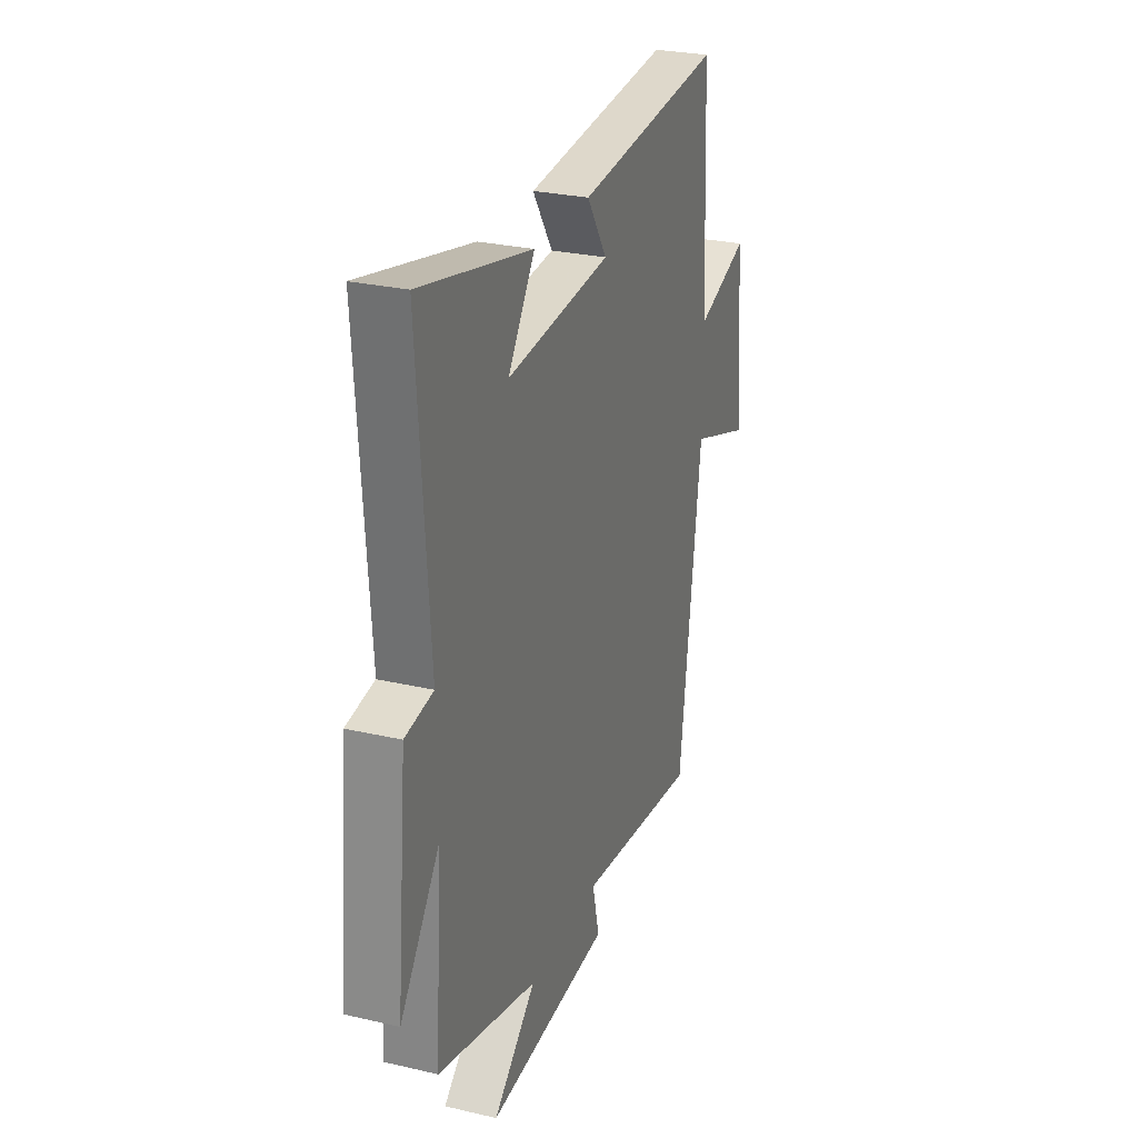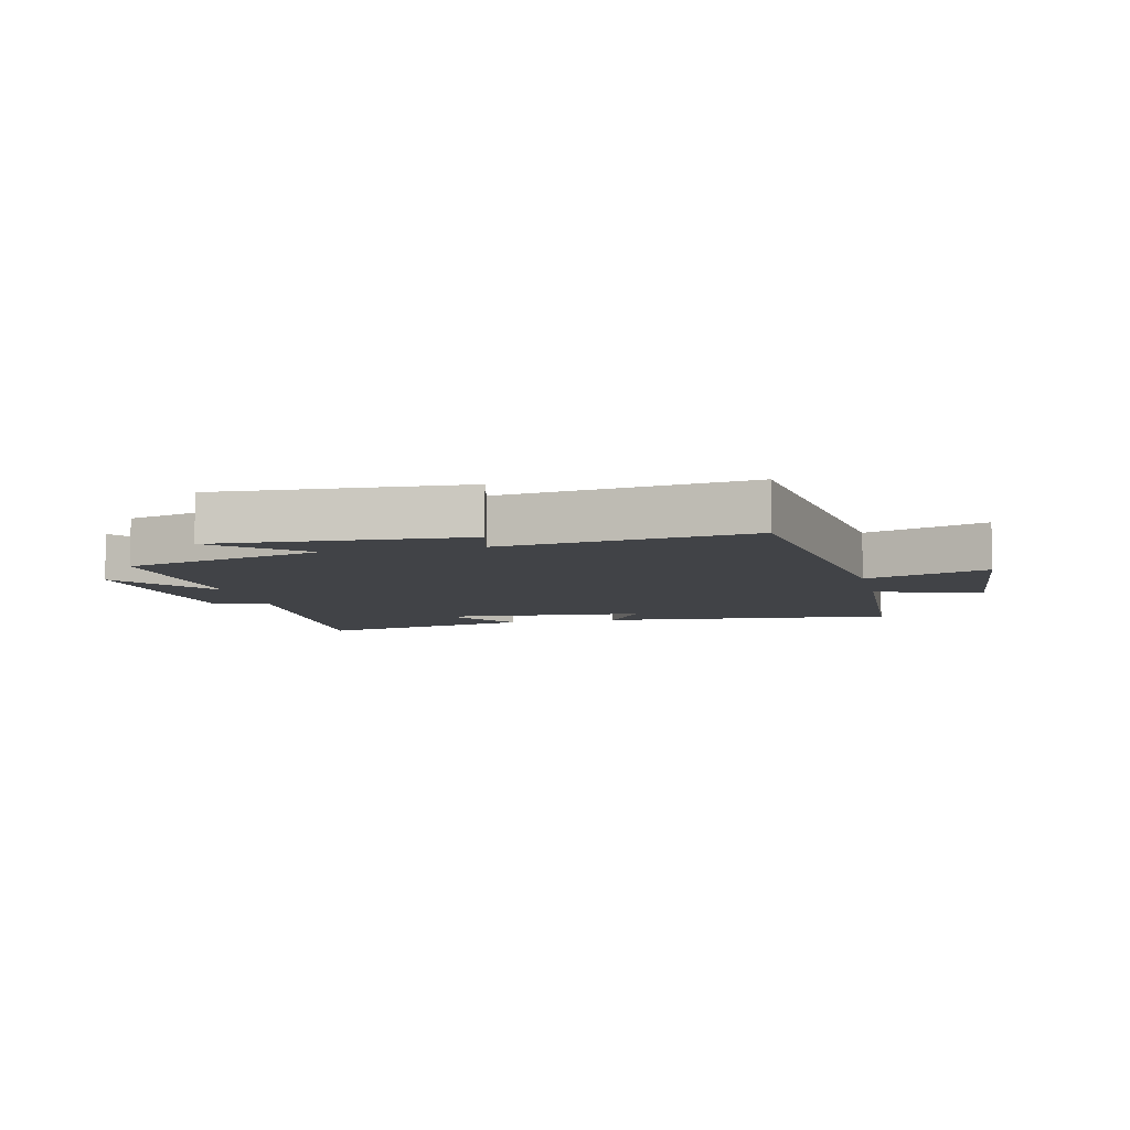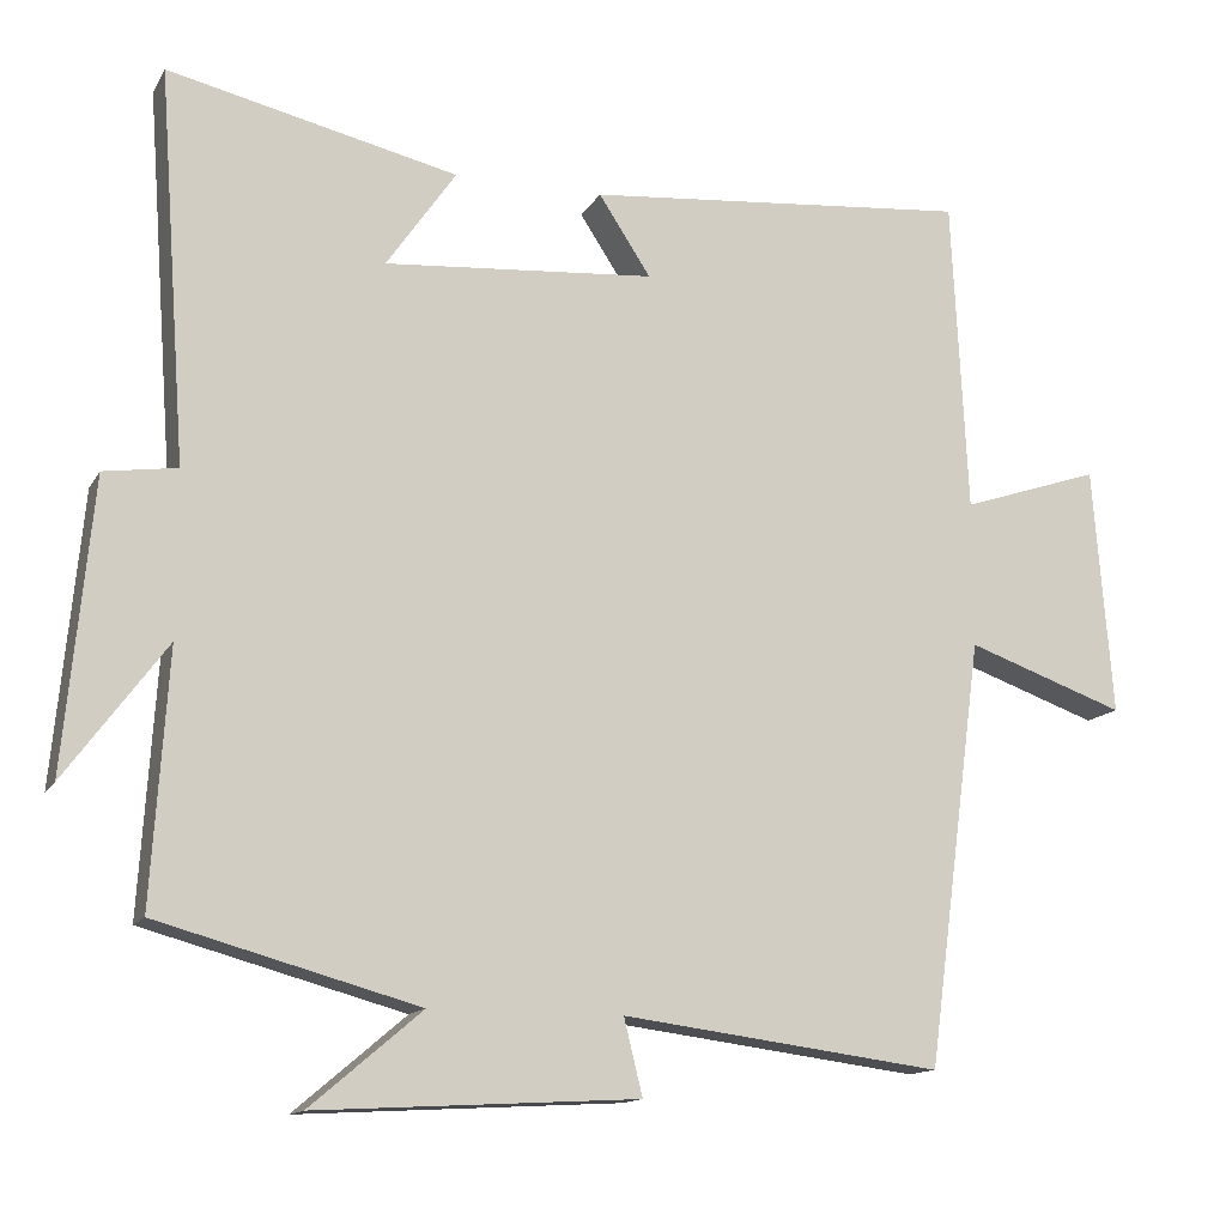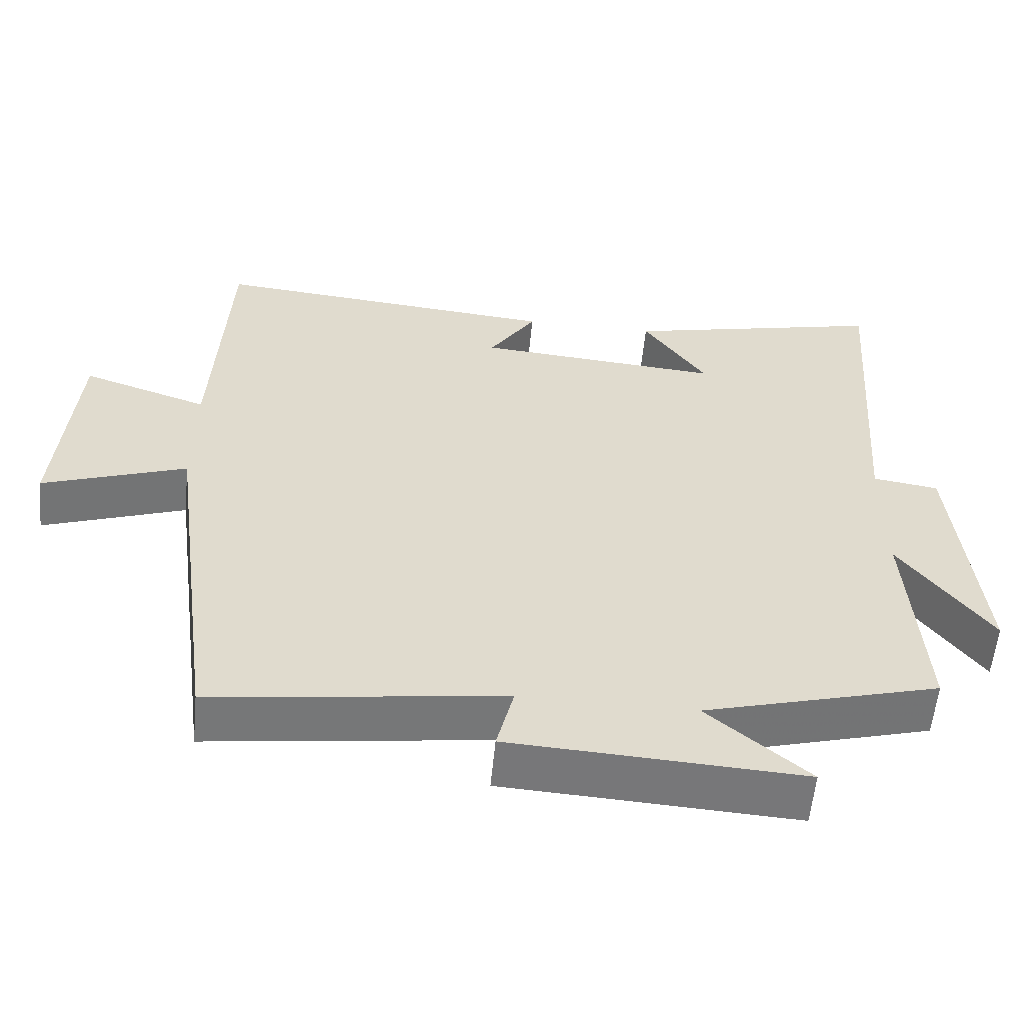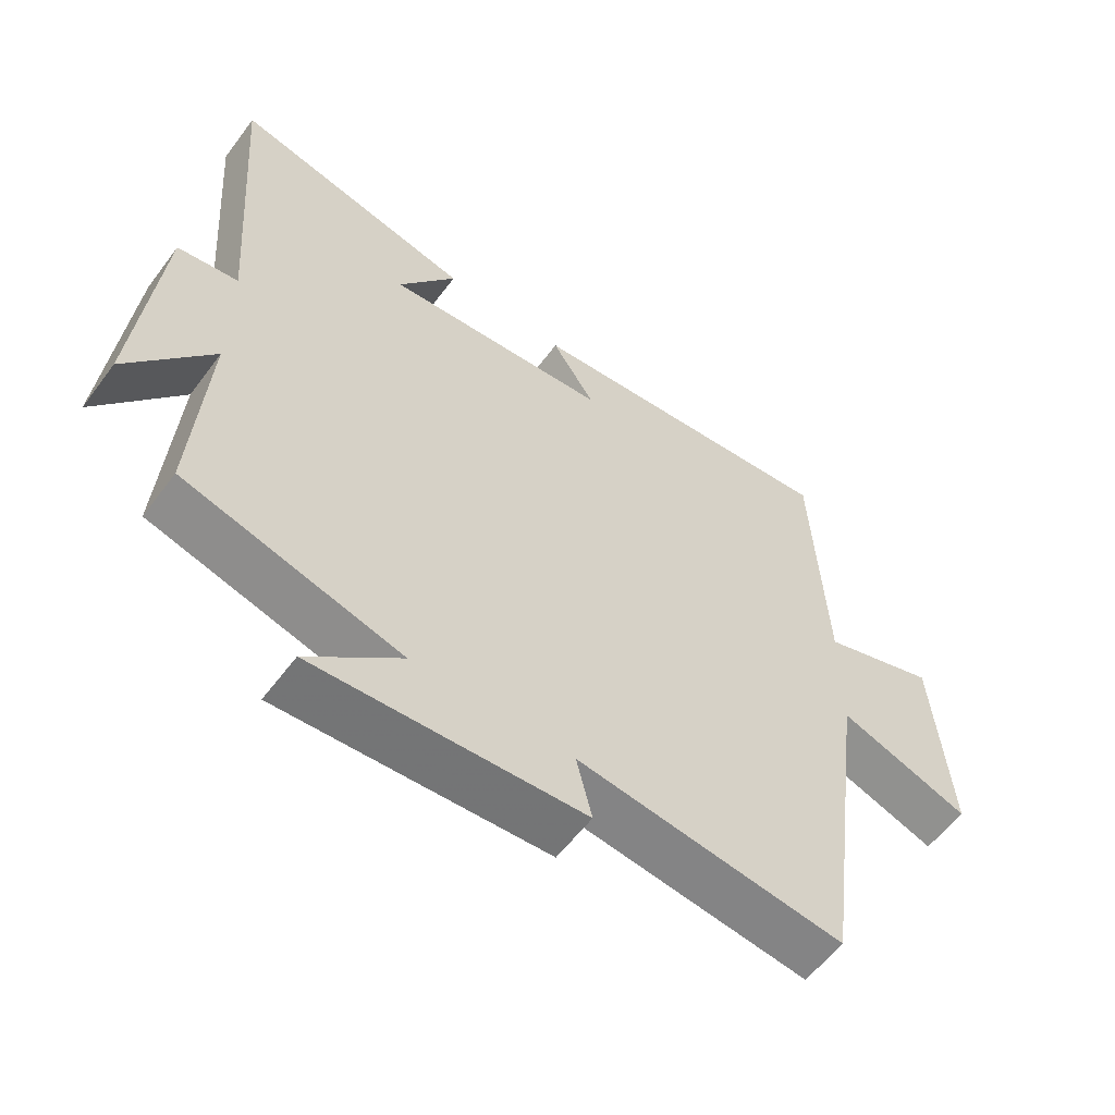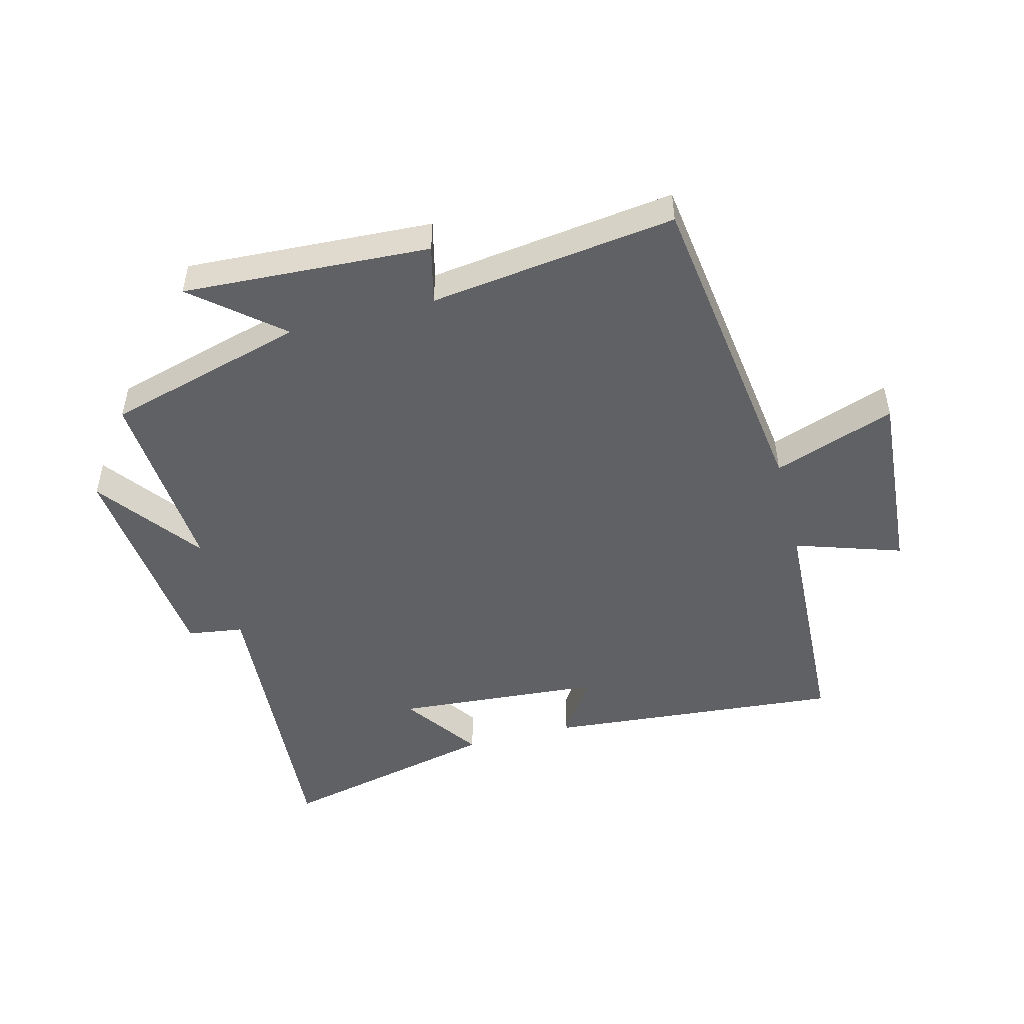
<metadata>
{"format":"obj","ext":"obj","renderer":"f3d","projection":"perspective","resolution":1024,"background":"white","views":[{"elev":27.3,"azim":109.7,"up":"+Z"},{"elev":-7.2,"azim":-167.2,"up":"+Y"},{"elev":-13.6,"azim":160.0,"up":"+Z"},{"elev":-57.3,"azim":-5.5,"up":"+Z"},{"elev":-58.0,"azim":143.6,"up":"+Z"},{"elev":-49.0,"azim":-165.3,"up":"+Y"}]}
</metadata>
<code>
v -0.481 0.07 0.542
v -0.006 0.07 0.5
v -0.07 0.07 0.402
v 0.264 0.07 0.376
v 0.178 0.07 0.5
v 0.535 0.07 0.582
v 0.5 0.07 0.1
v 0.59 0.07 0.087
v 0.624 0.07 -0.269
v 0.5 0.07 -0.102
v 0.52 0.07 -0.412
v 0.2 0.07 -0.5
v 0.337 0.07 -0.616
v -0.059 0.07 -0.594
v -0.036 0.07 -0.5
v -0.43 0.07 -0.551
v -0.5 0.07 -0.027
v -0.695 0.07 -0.096
v -0.671 0.07 0.21
v -0.5 0.07 0.153
v -0.481 0 0.542
v -0.006 0 0.5
v -0.07 0 0.402
v 0.264 0 0.376
v 0.178 0 0.5
v 0.535 0 0.582
v 0.5 0 0.1
v 0.59 0 0.087
v 0.624 0 -0.269
v 0.5 0 -0.102
v 0.52 0 -0.412
v 0.2 0 -0.5
v 0.337 0 -0.616
v -0.059 0 -0.594
v -0.036 0 -0.5
v -0.43 0 -0.551
v -0.5 0 -0.027
v -0.695 0 -0.096
v -0.671 0 0.21
v -0.5 0 0.153
f 17 18 19 20
f 17 20 1
f 16 17 1
f 15 16 1
f 12 13 14 15
f 12 15 1
f 11 12 1
f 10 11 1
f 7 8 9 10
f 7 10 1
f 4 5 6 7
f 3 4 7
f 3 7 1
f 1 2 3
f 40 39 38 37
f 21 40 37
f 21 37 36
f 21 36 35
f 35 34 33 32
f 21 35 32
f 21 32 31
f 21 31 30
f 30 29 28 27
f 21 30 27
f 27 26 25 24
f 27 24 23
f 21 27 23
f 23 22 21
f 1 21 22 2
f 2 22 23 3
f 3 23 24 4
f 4 24 25 5
f 5 25 26 6
f 6 26 27 7
f 7 27 28 8
f 8 28 29 9
f 9 29 30 10
f 10 30 31 11
f 11 31 32 12
f 12 32 33 13
f 13 33 34 14
f 14 34 35 15
f 15 35 36 16
f 16 36 37 17
f 17 37 38 18
f 18 38 39 19
f 19 39 40 20
f 20 40 21 1

</code>
